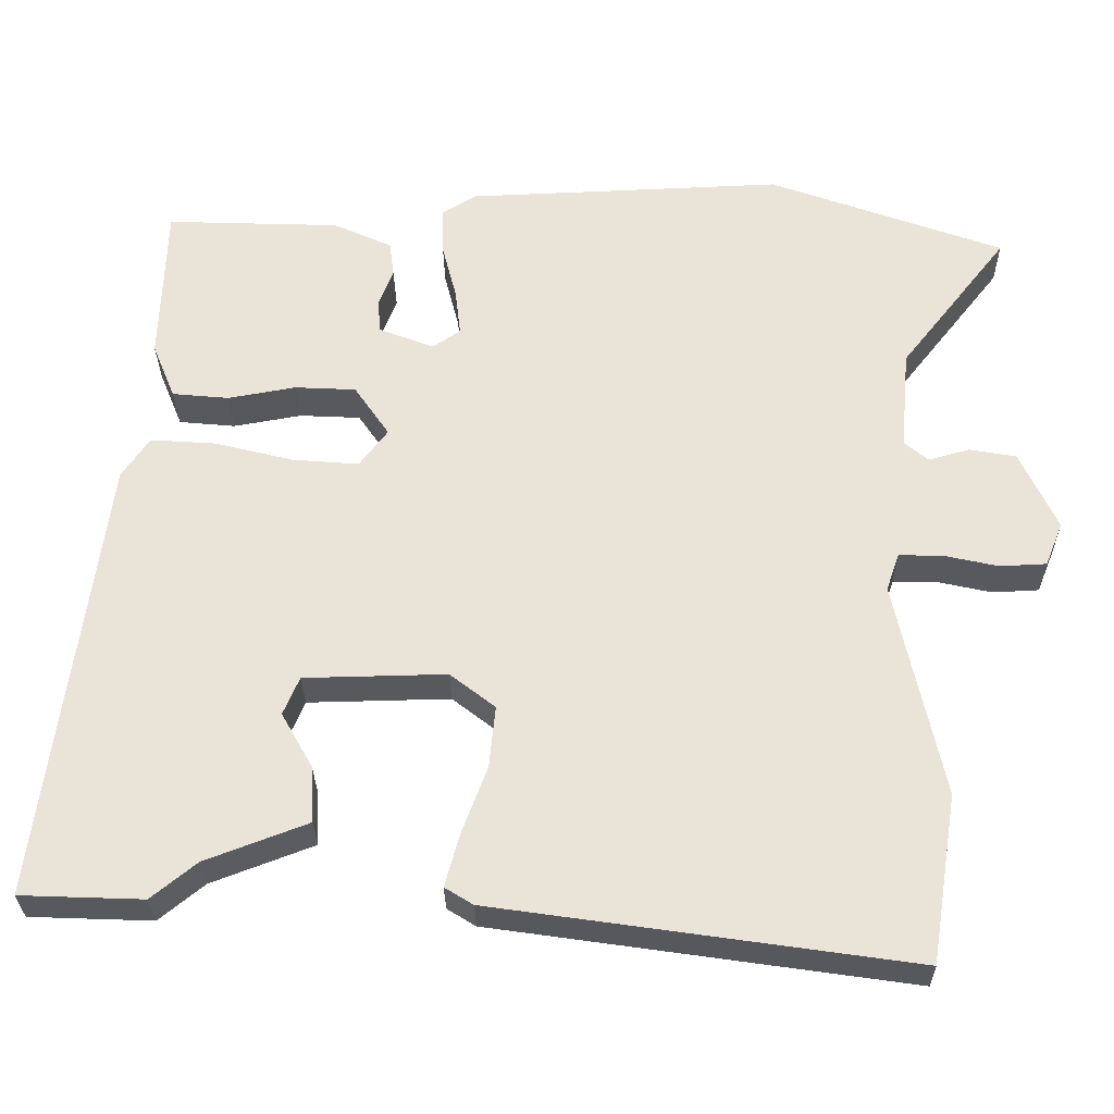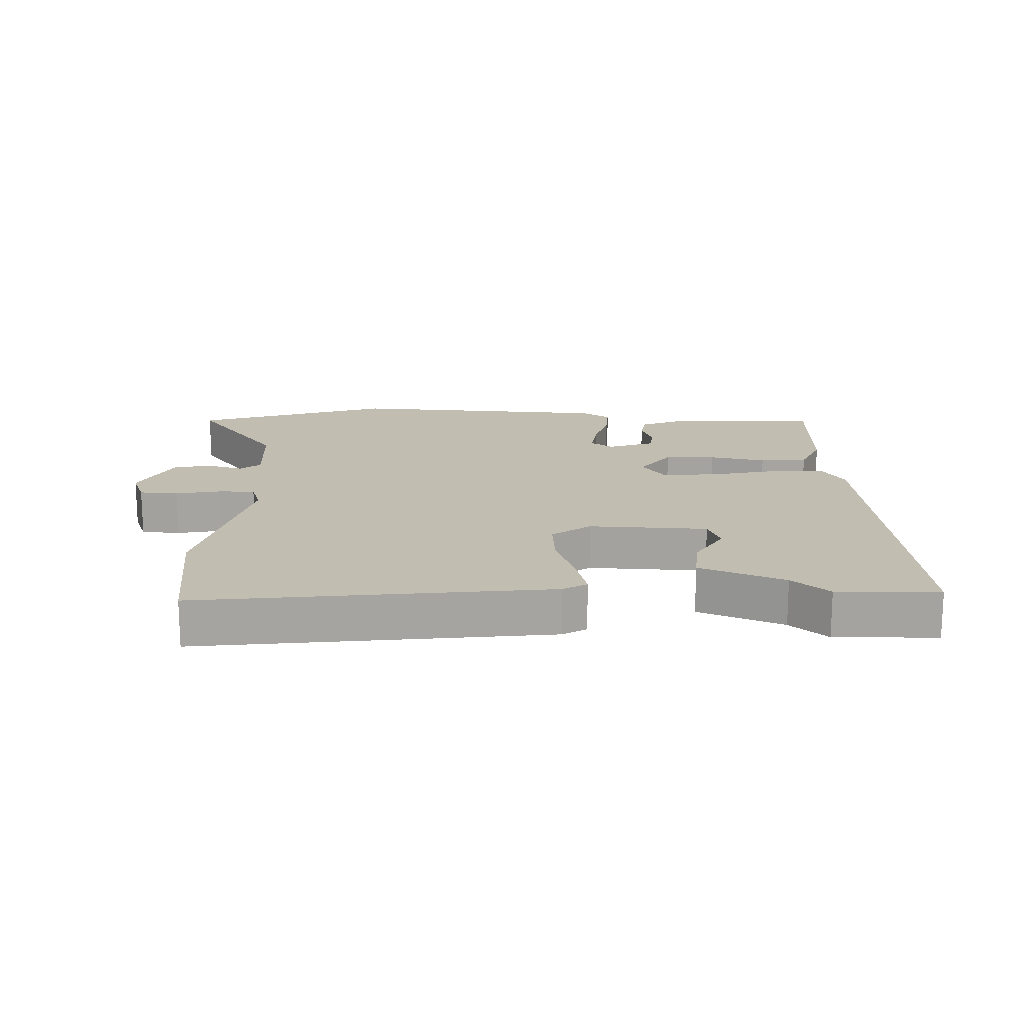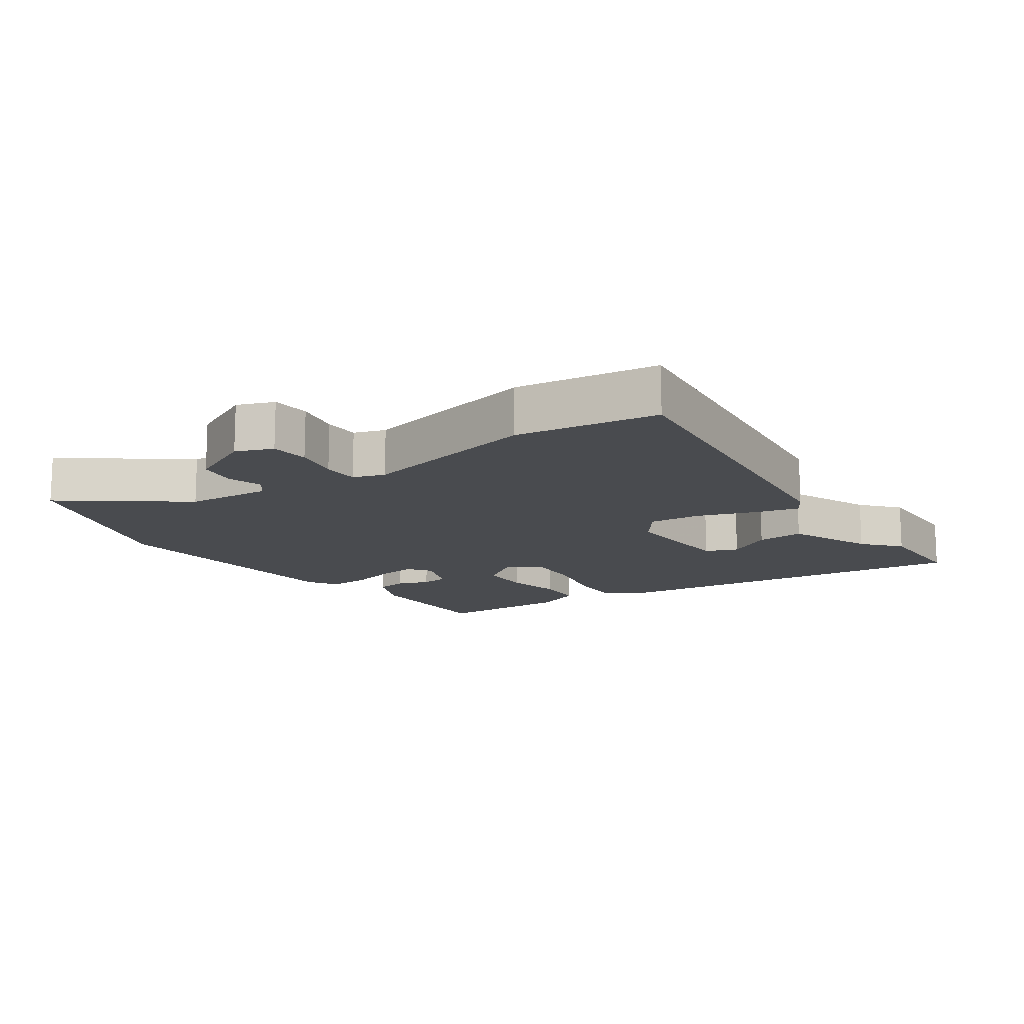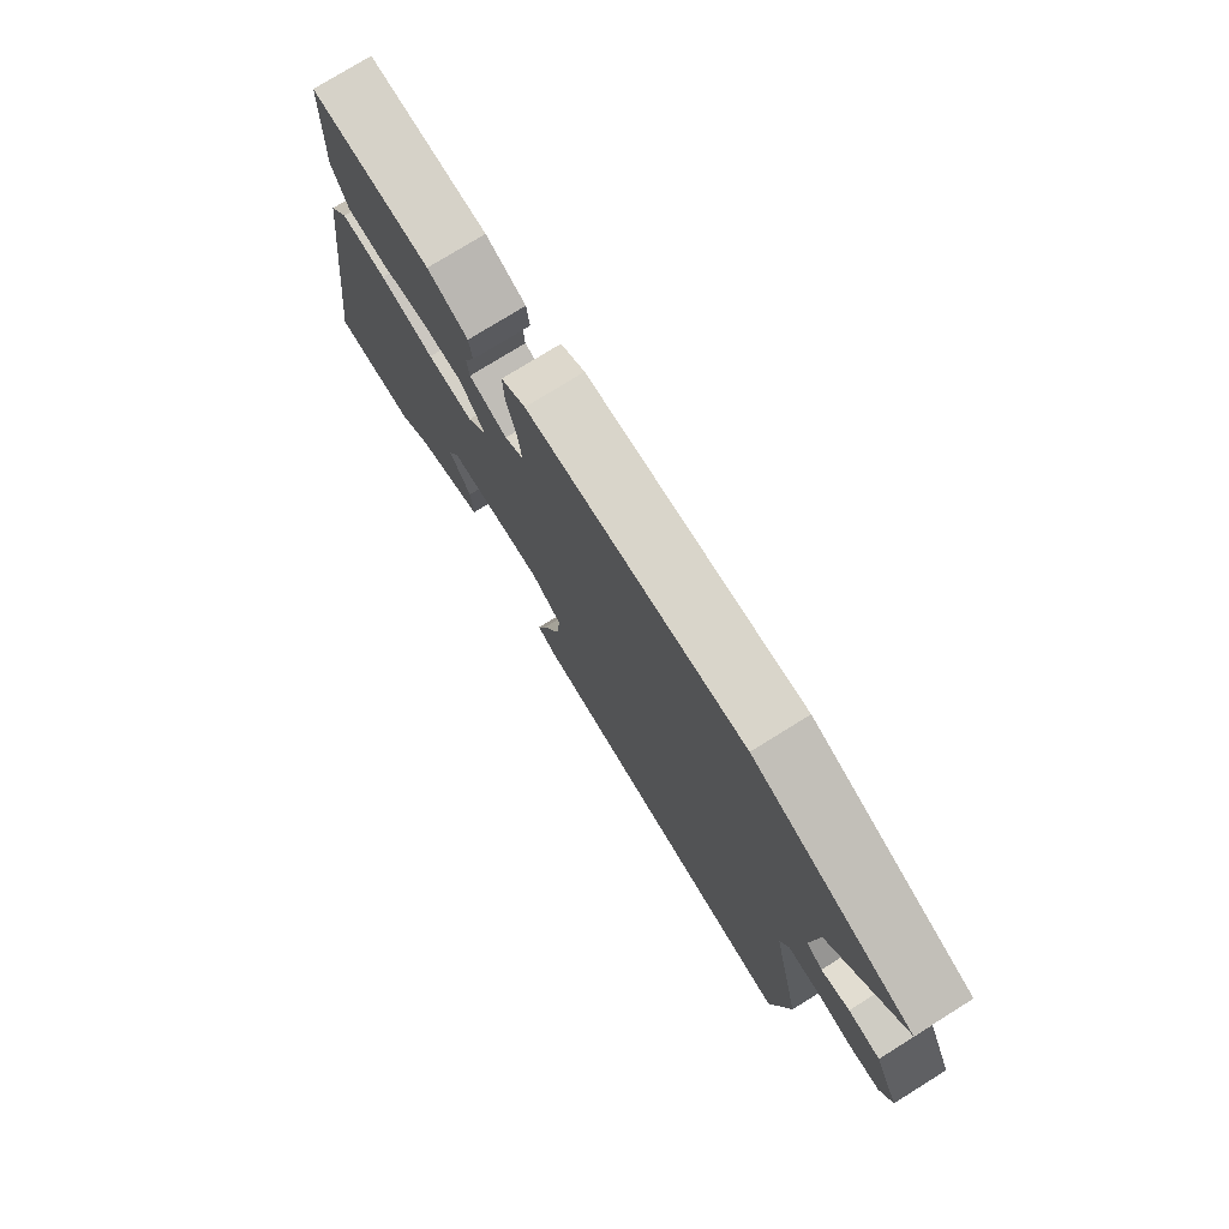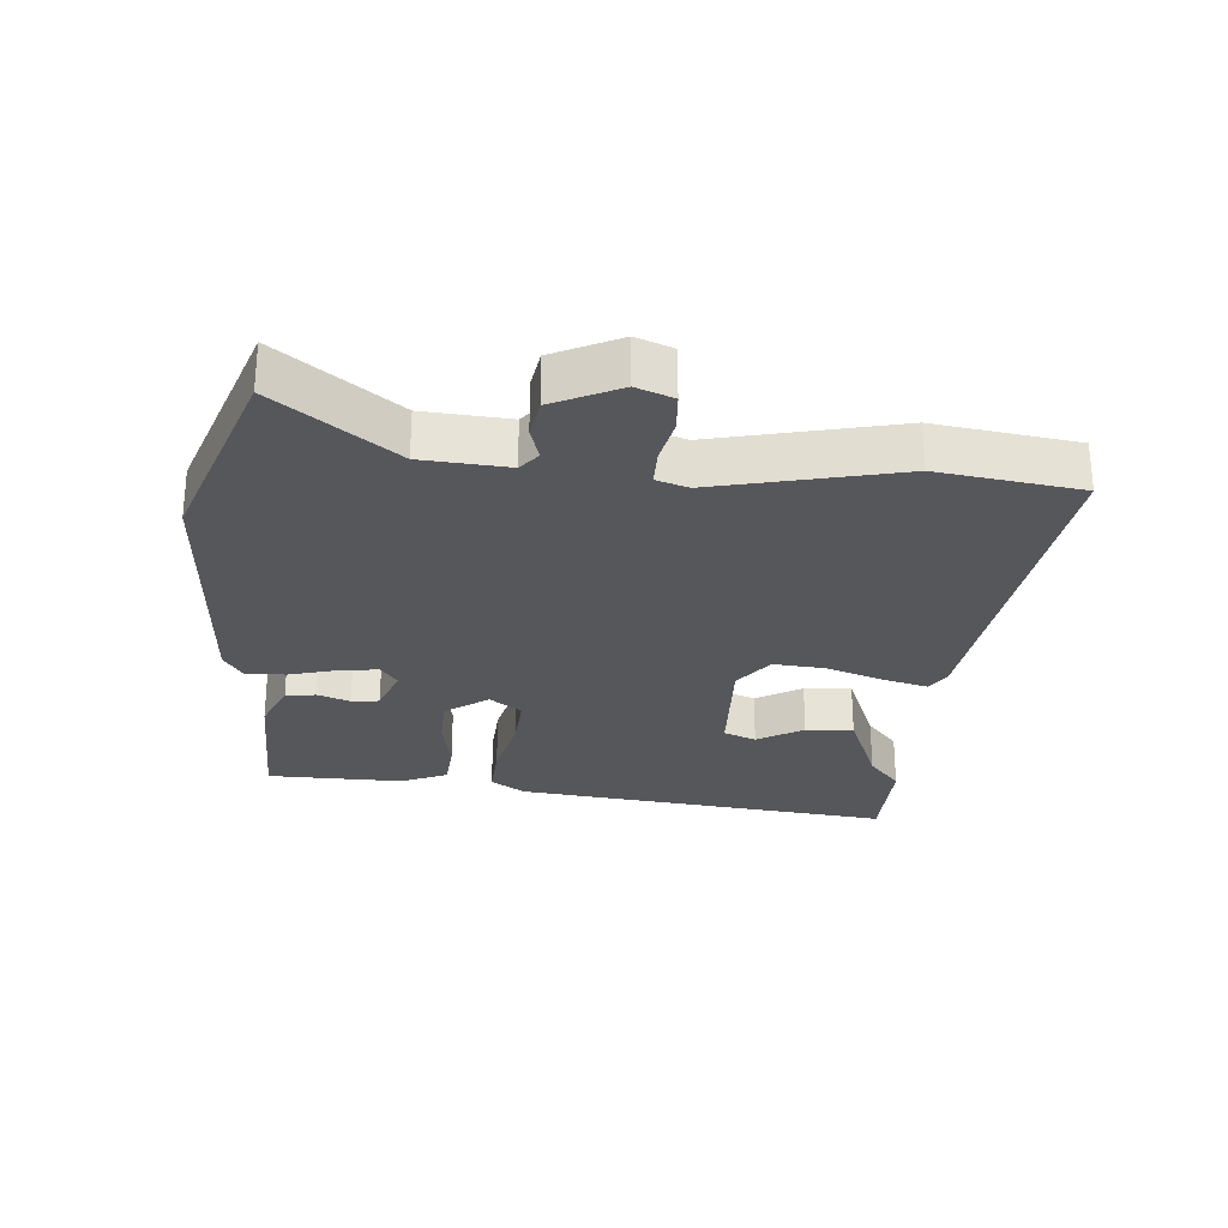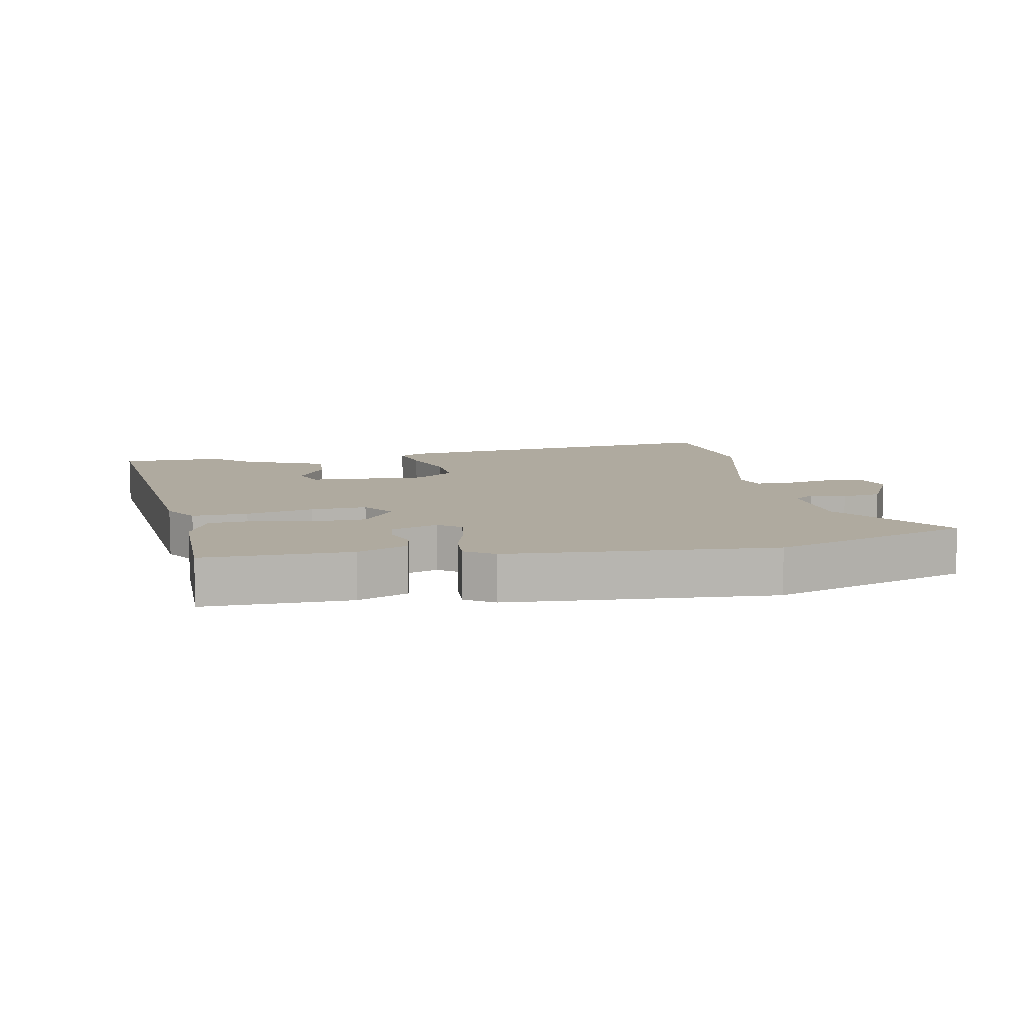
<metadata>
{"format":"obj","ext":"obj","renderer":"f3d","projection":"perspective","resolution":1024,"background":"white","views":[{"elev":-29.3,"azim":0.7,"up":"+Z"},{"elev":16.9,"azim":-177.0,"up":"+Y"},{"elev":-13.7,"azim":126.0,"up":"+Y"},{"elev":76.4,"azim":58.1,"up":"+Z"},{"elev":-27.1,"azim":86.2,"up":"+Y"},{"elev":9.5,"azim":-9.3,"up":"+Y"}]}
</metadata>
<code>
v 0.521 0.07 -0.37
v 0.486 0.07 -0.59
v -0.059 0.07 -0.511
v -0.096 0.07 -0.488
v -0.077 0.07 -0.419
v -0.044 0.07 -0.33
v -0.036 0.07 -0.249
v -0.095 0.07 -0.203
v -0.281 0.07 -0.207
v -0.302 0.07 -0.257
v -0.261 0.07 -0.329
v -0.257 0.07 -0.403
v -0.391 0.07 -0.454
v -0.45 0.07 -0.502
v -0.61 0.07 -0.496
v -0.532 0.07 0.092
v -0.496 0.07 0.145
v -0.41 0.07 0.139
v -0.307 0.07 0.113
v -0.22 0.07 0.106
v -0.183 0.07 0.155
v -0.229 0.07 0.222
v -0.309 0.07 0.226
v -0.398 0.07 0.21
v -0.472 0.07 0.217
v -0.502 0.07 0.29
v -0.495 0.07 0.501
v -0.267 0.07 0.493
v -0.19 0.07 0.458
v -0.184 0.07 0.411
v -0.203 0.07 0.361
v -0.199 0.07 0.318
v -0.127 0.07 0.29
v -0.091 0.07 0.315
v -0.098 0.07 0.376
v -0.117 0.07 0.45
v -0.119 0.07 0.513
v -0.073 0.07 0.541
v 0.341 0.07 0.558
v 0.648 0.07 0.446
v 0.507 0.07 0.266
v 0.495 0.07 0.133
v 0.526 0.07 0.107
v 0.58 0.07 0.122
v 0.641 0.07 0.111
v 0.689 0.07 0.007
v 0.666 0.07 -0.05
v 0.605 0.07 -0.053
v 0.534 0.07 -0.037
v 0.477 0.07 -0.036
v 0.46 0.07 -0.085
v 0.521 0 -0.37
v 0.486 0 -0.59
v -0.059 0 -0.511
v -0.096 0 -0.488
v -0.077 0 -0.419
v -0.044 0 -0.33
v -0.036 0 -0.249
v -0.095 0 -0.203
v -0.281 0 -0.207
v -0.302 0 -0.257
v -0.261 0 -0.329
v -0.257 0 -0.403
v -0.391 0 -0.454
v -0.45 0 -0.502
v -0.61 0 -0.496
v -0.532 0 0.092
v -0.496 0 0.145
v -0.41 0 0.139
v -0.307 0 0.113
v -0.22 0 0.106
v -0.183 0 0.155
v -0.229 0 0.222
v -0.309 0 0.226
v -0.398 0 0.21
v -0.472 0 0.217
v -0.502 0 0.29
v -0.495 0 0.501
v -0.267 0 0.493
v -0.19 0 0.458
v -0.184 0 0.411
v -0.203 0 0.361
v -0.199 0 0.318
v -0.127 0 0.29
v -0.091 0 0.315
v -0.098 0 0.376
v -0.117 0 0.45
v -0.119 0 0.513
v -0.073 0 0.541
v 0.341 0 0.558
v 0.648 0 0.446
v 0.507 0 0.266
v 0.495 0 0.133
v 0.526 0 0.107
v 0.58 0 0.122
v 0.641 0 0.111
v 0.689 0 0.007
v 0.666 0 -0.05
v 0.605 0 -0.053
v 0.534 0 -0.037
v 0.477 0 -0.036
v 0.46 0 -0.085
f 46 47 48 49
f 46 49 50
f 43 44 45 46
f 43 46 50
f 42 43 50 51
f 38 39 40 41
f 38 41 42 51
f 35 36 37 38
f 34 35 38 51
f 28 29 30 31
f 28 31 32
f 27 28 32
f 26 27 32
f 23 24 25 26
f 22 23 26 32
f 21 22 32 33
f 16 17 18 19
f 16 19 20
f 13 14 15 16
f 13 16 20
f 10 11 12 13
f 9 10 13 20
f 8 9 20 21
f 3 4 5 6
f 3 6 7
f 2 3 7
f 21 33 34 51
f 7 8 21 51
f 1 2 7 51
f 100 99 98 97
f 101 100 97
f 97 96 95 94
f 101 97 94
f 102 101 94 93
f 92 91 90 89
f 102 93 92 89
f 89 88 87 86
f 102 89 86 85
f 82 81 80 79
f 83 82 79
f 83 79 78
f 83 78 77
f 77 76 75 74
f 83 77 74 73
f 84 83 73 72
f 70 69 68 67
f 71 70 67
f 67 66 65 64
f 71 67 64
f 64 63 62 61
f 71 64 61 60
f 72 71 60 59
f 57 56 55 54
f 58 57 54
f 58 54 53
f 102 85 84 72
f 102 72 59 58
f 102 58 53 52
f 1 52 53 2
f 2 53 54 3
f 3 54 55 4
f 4 55 56 5
f 5 56 57 6
f 6 57 58 7
f 7 58 59 8
f 8 59 60 9
f 9 60 61 10
f 10 61 62 11
f 11 62 63 12
f 12 63 64 13
f 13 64 65 14
f 14 65 66 15
f 15 66 67 16
f 16 67 68 17
f 17 68 69 18
f 18 69 70 19
f 19 70 71 20
f 20 71 72 21
f 21 72 73 22
f 22 73 74 23
f 23 74 75 24
f 24 75 76 25
f 25 76 77 26
f 26 77 78 27
f 27 78 79 28
f 28 79 80 29
f 29 80 81 30
f 30 81 82 31
f 31 82 83 32
f 32 83 84 33
f 33 84 85 34
f 34 85 86 35
f 35 86 87 36
f 36 87 88 37
f 37 88 89 38
f 38 89 90 39
f 39 90 91 40
f 40 91 92 41
f 41 92 93 42
f 42 93 94 43
f 43 94 95 44
f 44 95 96 45
f 45 96 97 46
f 46 97 98 47
f 47 98 99 48
f 48 99 100 49
f 49 100 101 50
f 50 101 102 51
f 51 102 52 1

</code>
